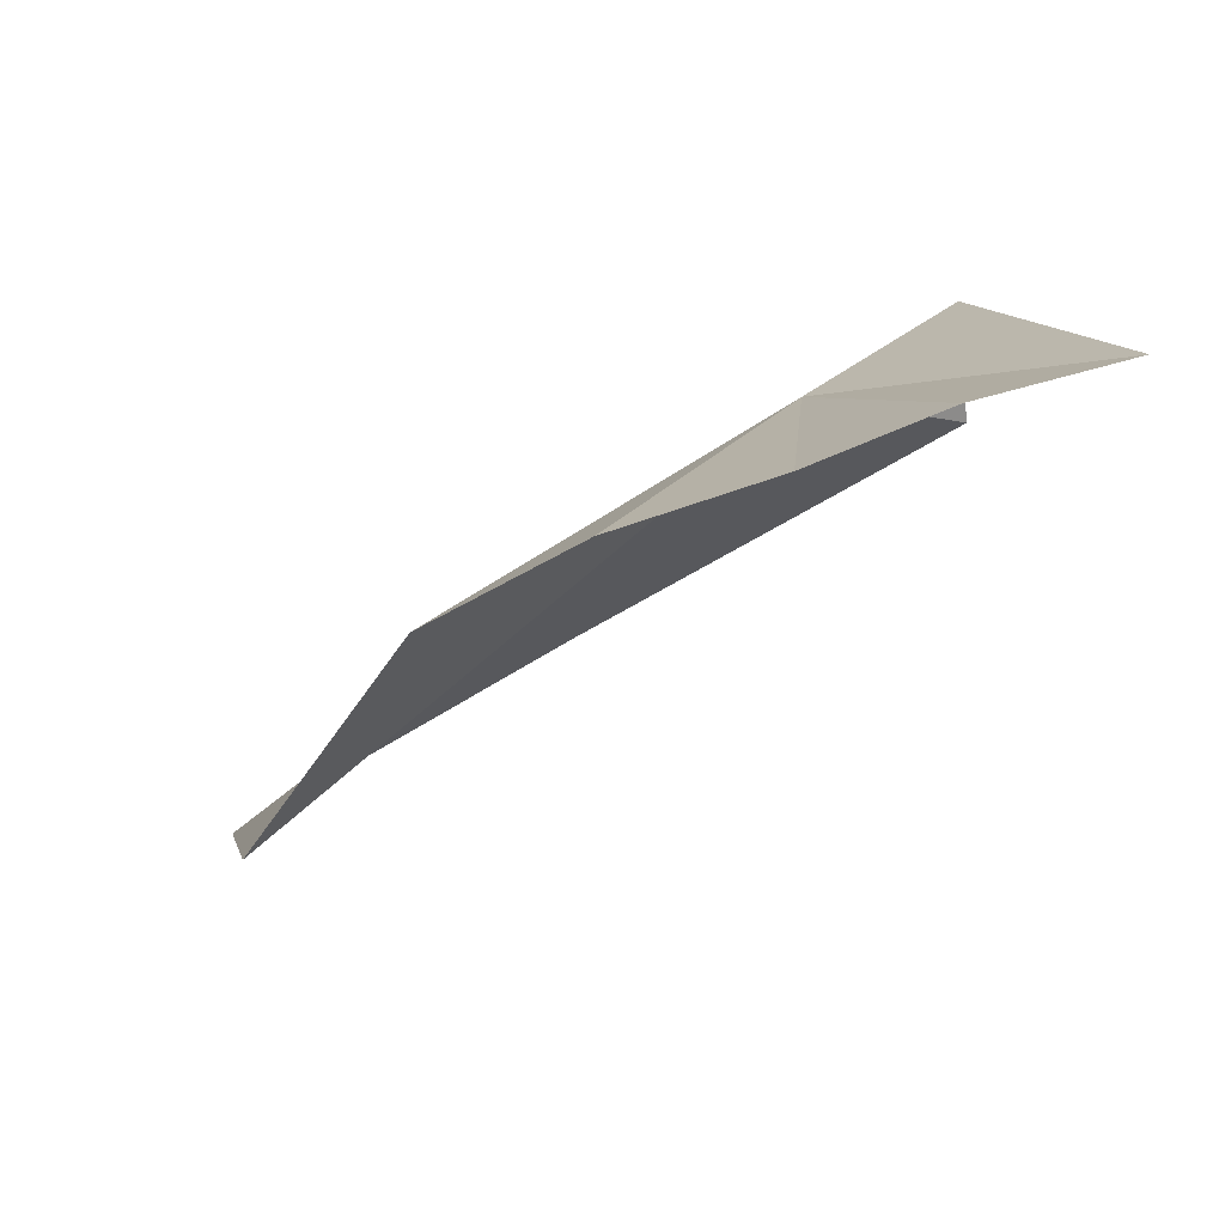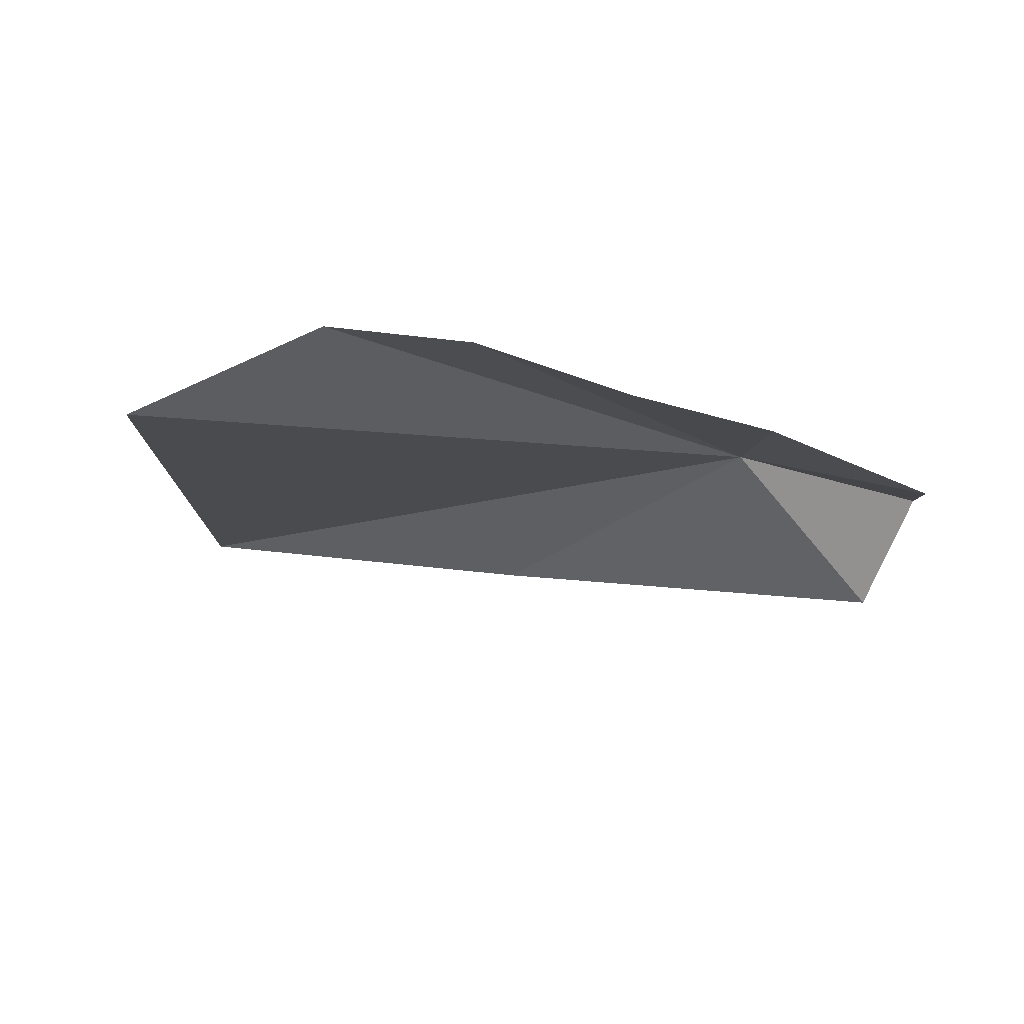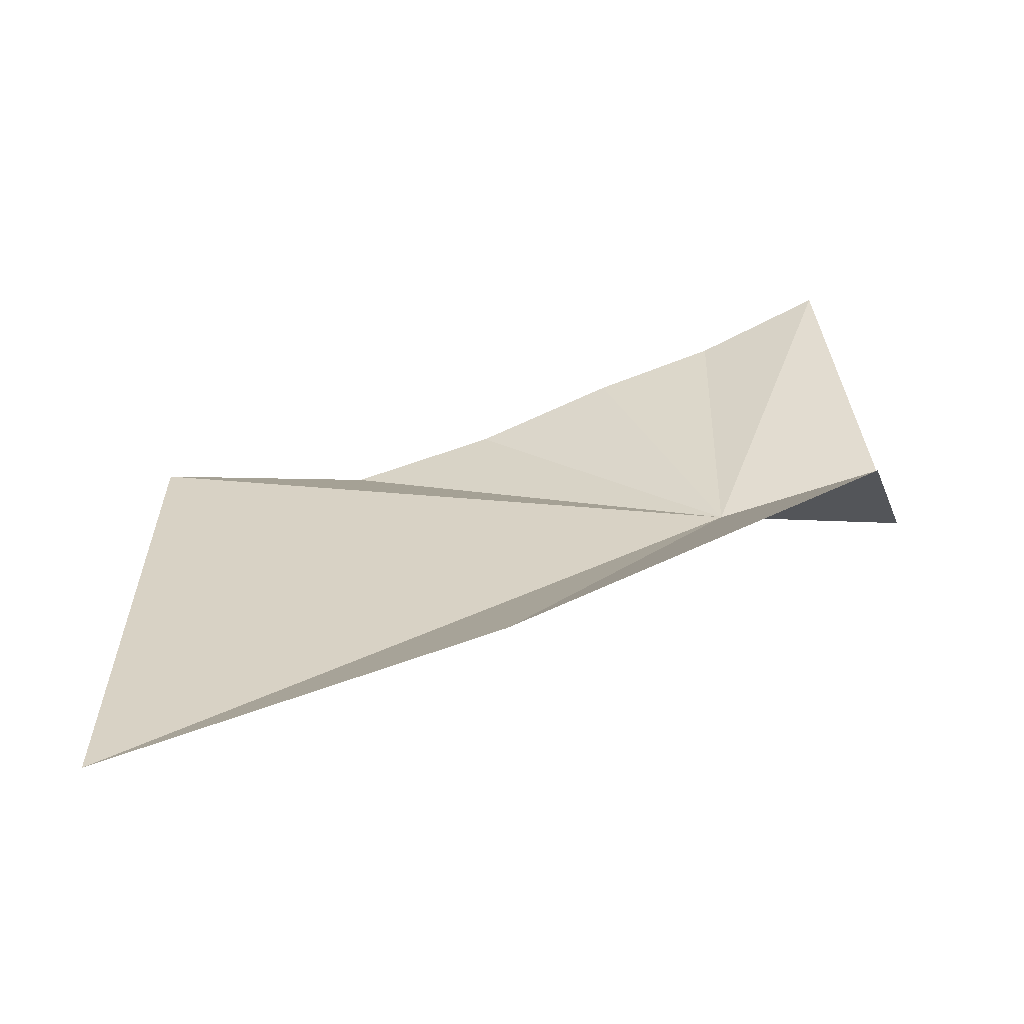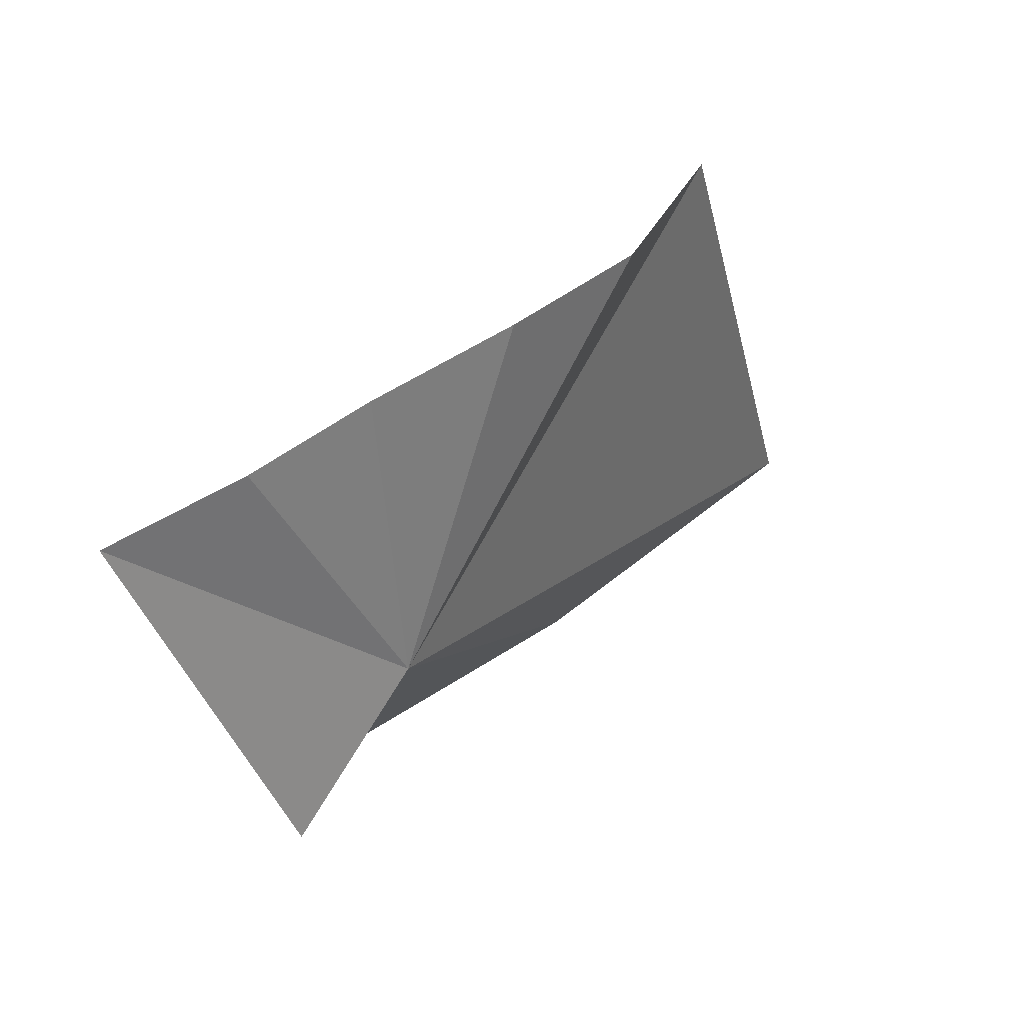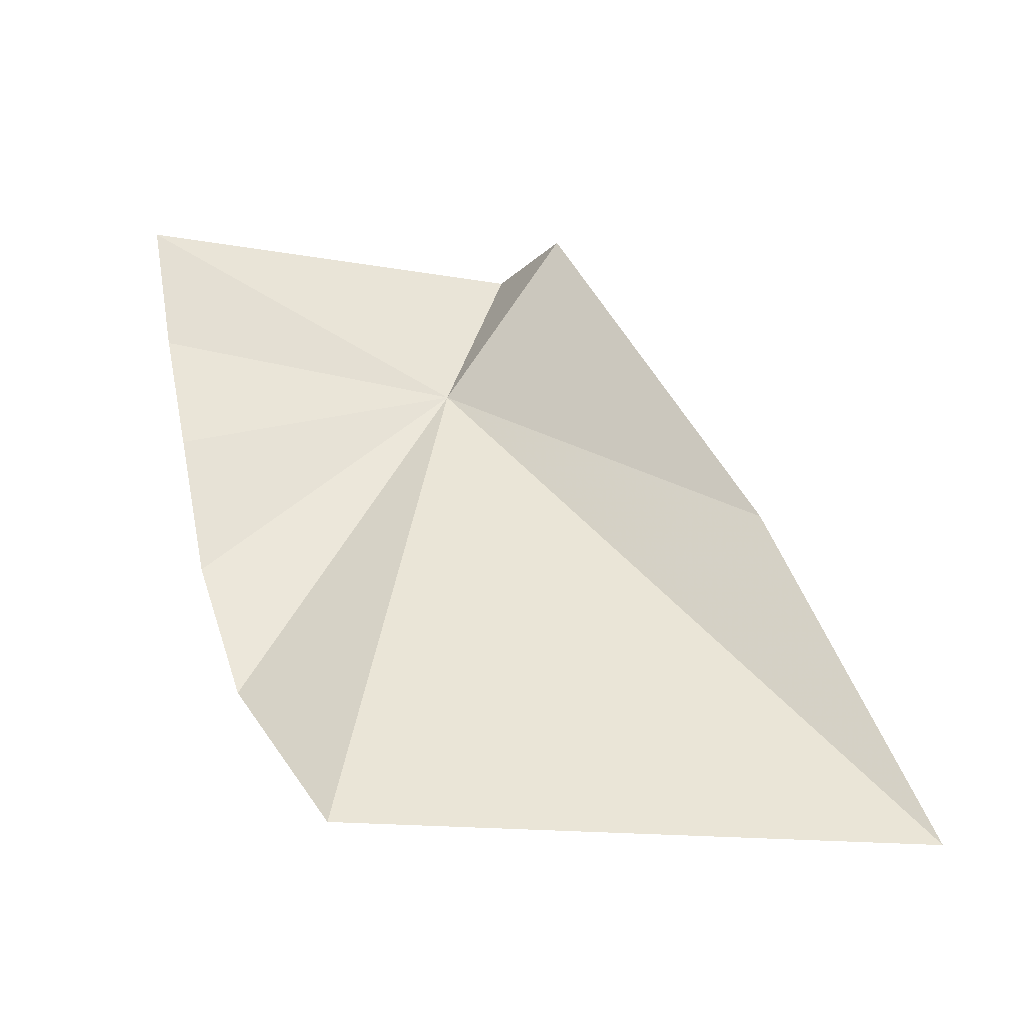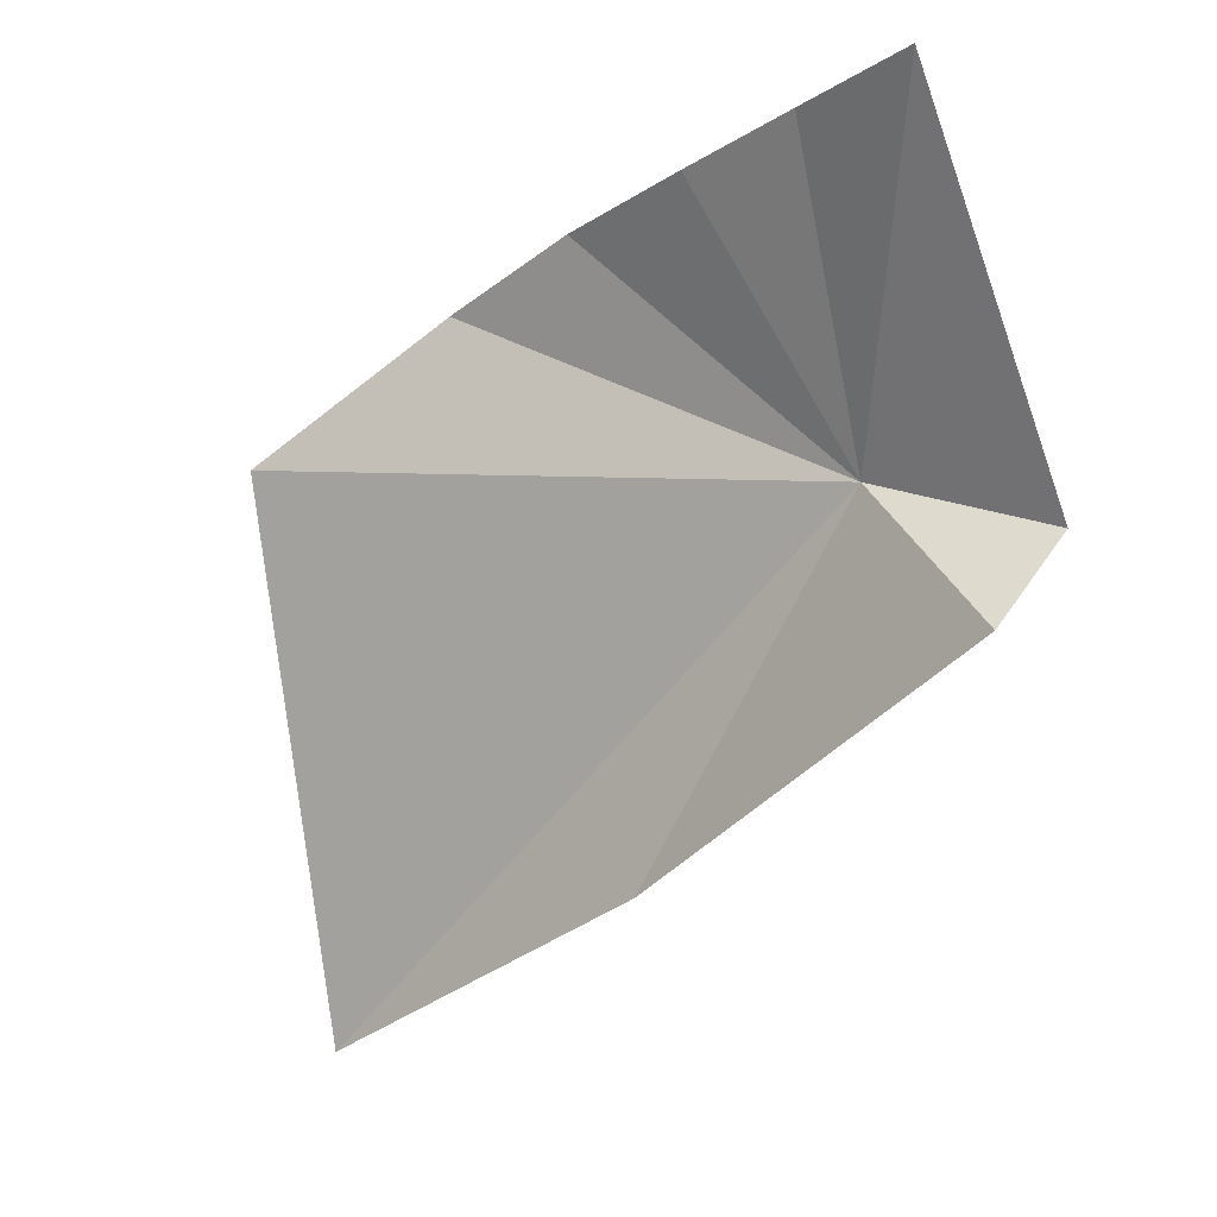
<metadata>
{"format":"obj","ext":"obj","renderer":"f3d","projection":"perspective","resolution":1024,"background":"white","views":[{"elev":74.6,"azim":-117.3,"up":"+Y"},{"elev":60.5,"azim":-73.9,"up":"+Y"},{"elev":-78.2,"azim":-78.4,"up":"+Y"},{"elev":66.4,"azim":43.9,"up":"+Y"},{"elev":-33.1,"azim":-74.0,"up":"+Z"},{"elev":-7.7,"azim":-50.9,"up":"+Y"}]}
</metadata>
<code>
v -44.53 118.9 58.09
v -45.82 121.6 57.11
v -45.52 121.3 55.56
v -44.58 113.8 51.78
v -46.13 119.5 52.05
v -45.42 120.8 54.02
v -44.7 115.3 55.69
v -45.98 121.8 58.44
v -46.32 121.9 59.82
v -45.03 117.4 59.69
v -44.21 118.3 59.92
f 1 3 2
f 1 4 5
f 1 6 3
f 1 5 6
f 1 7 4
f 1 2 8
f 1 8 9
f 1 10 7
f 1 9 11
f 1 11 10

</code>
